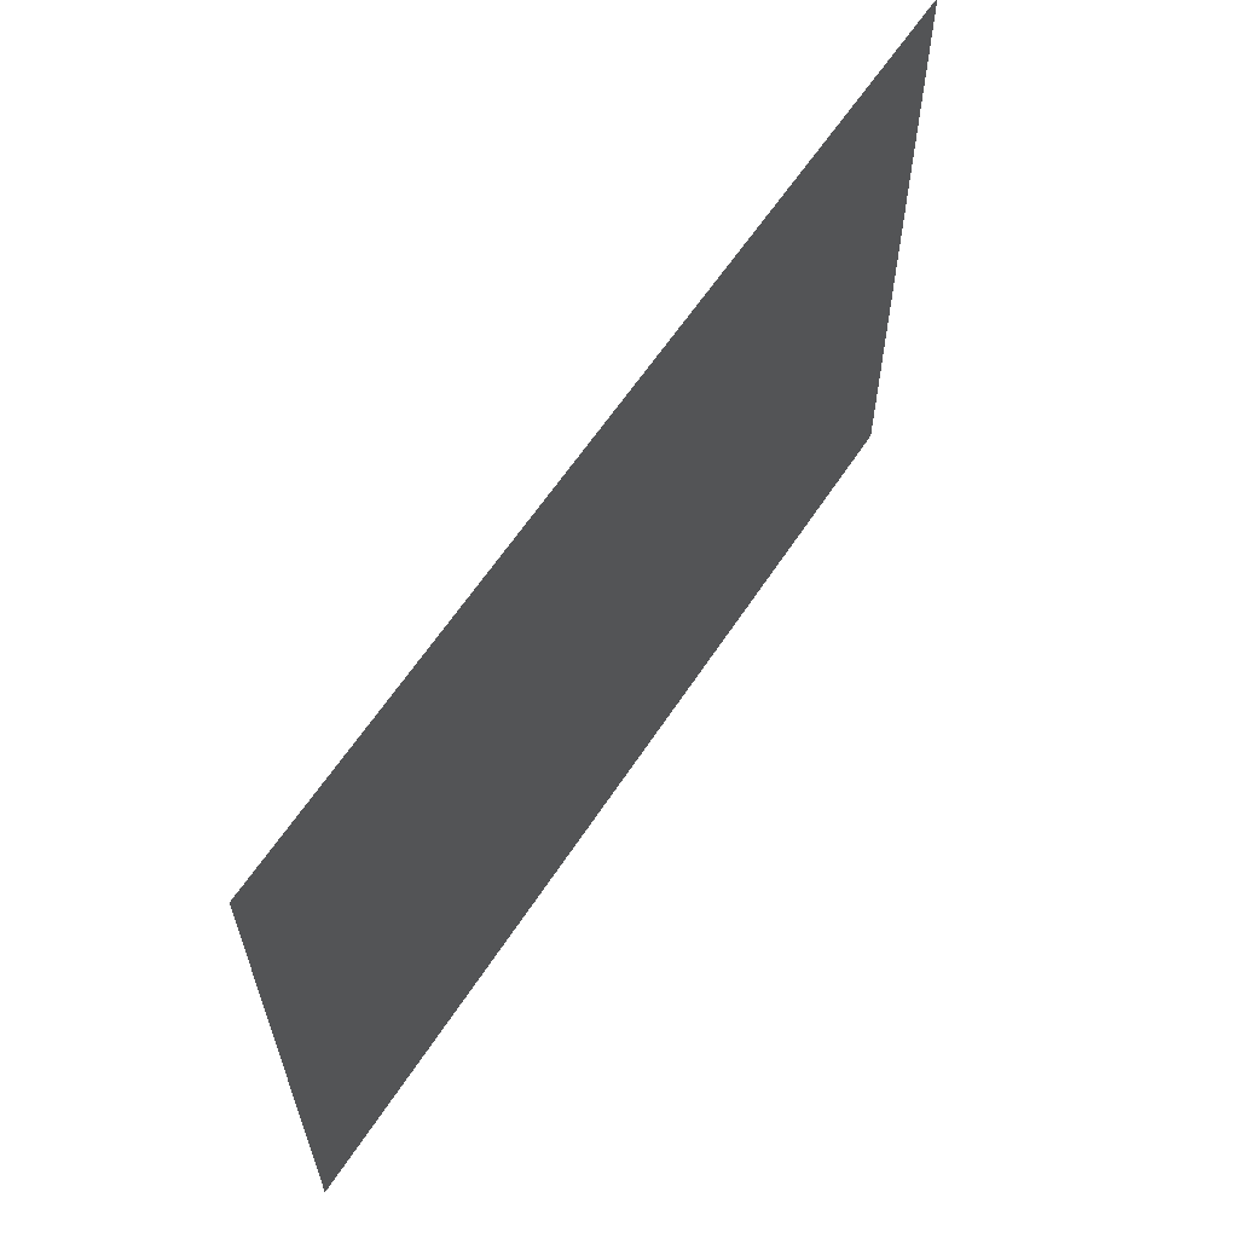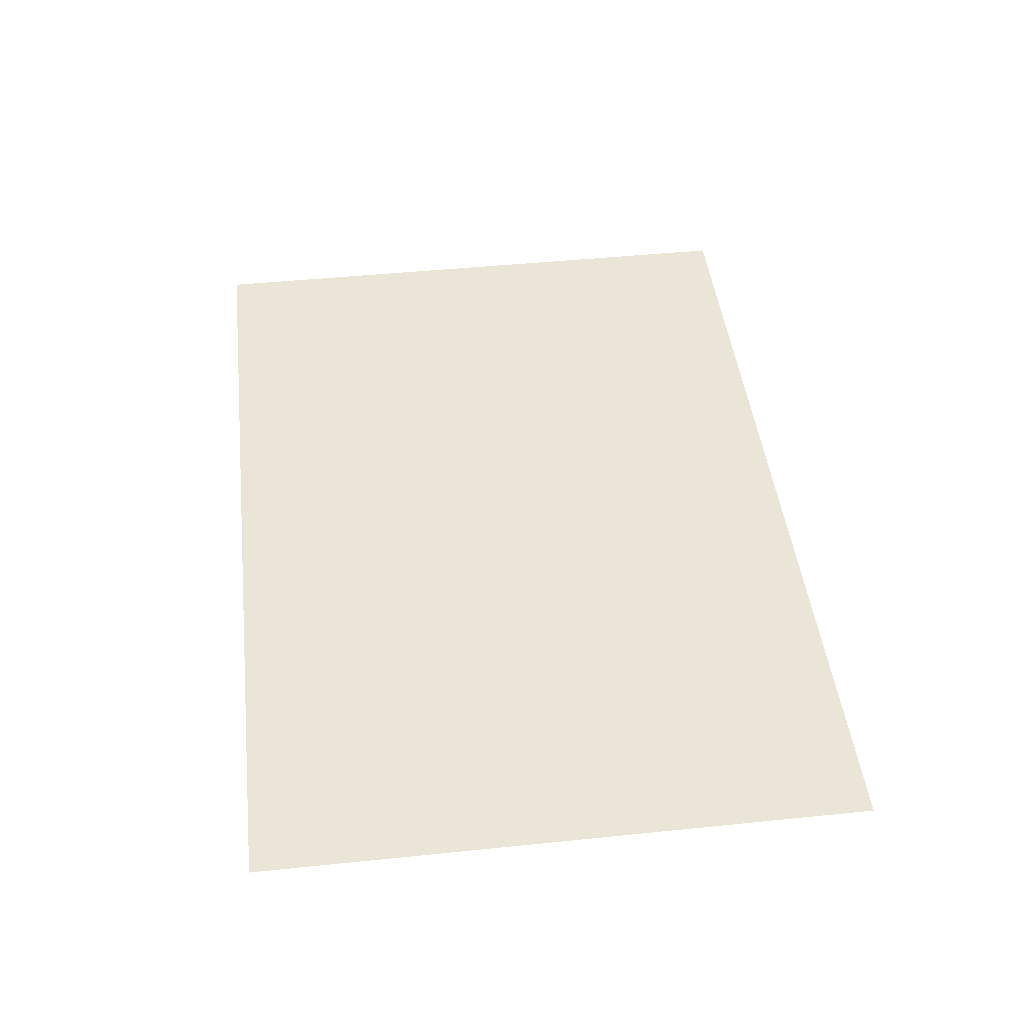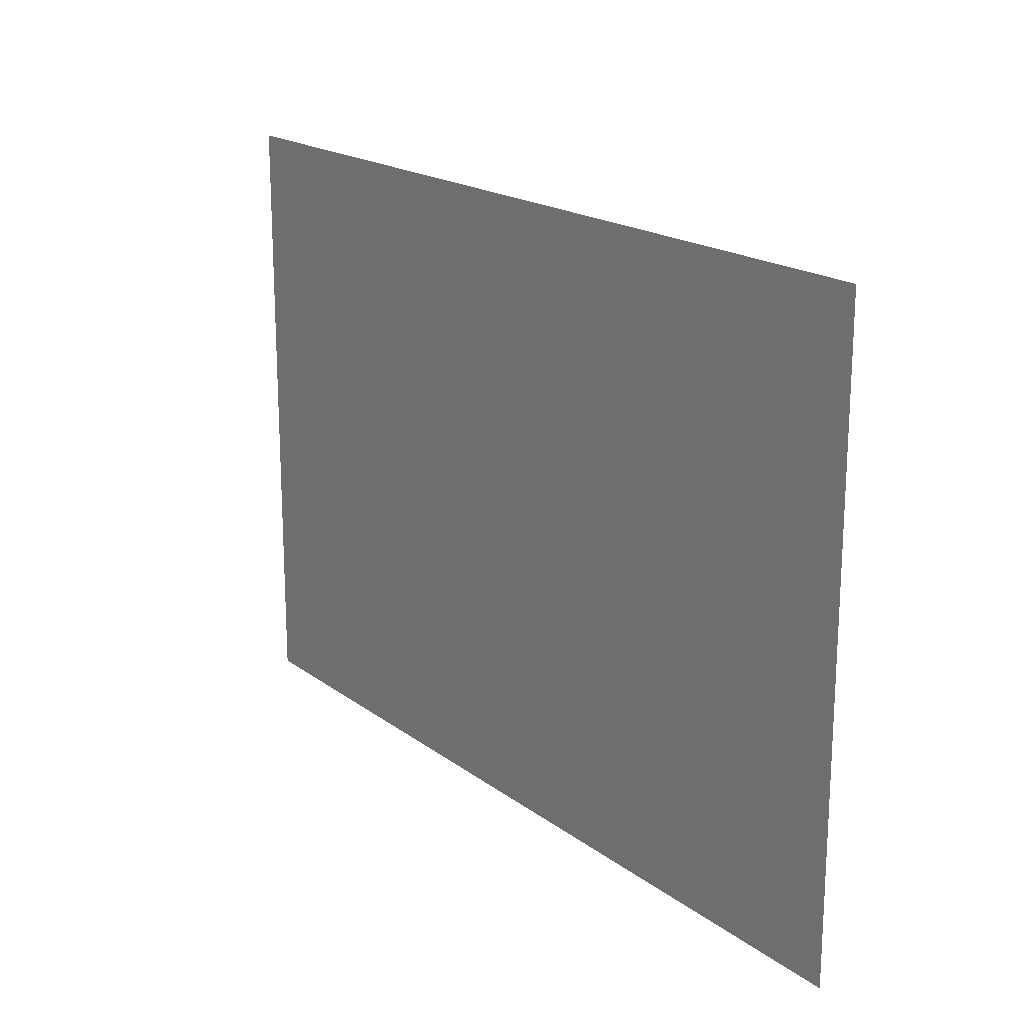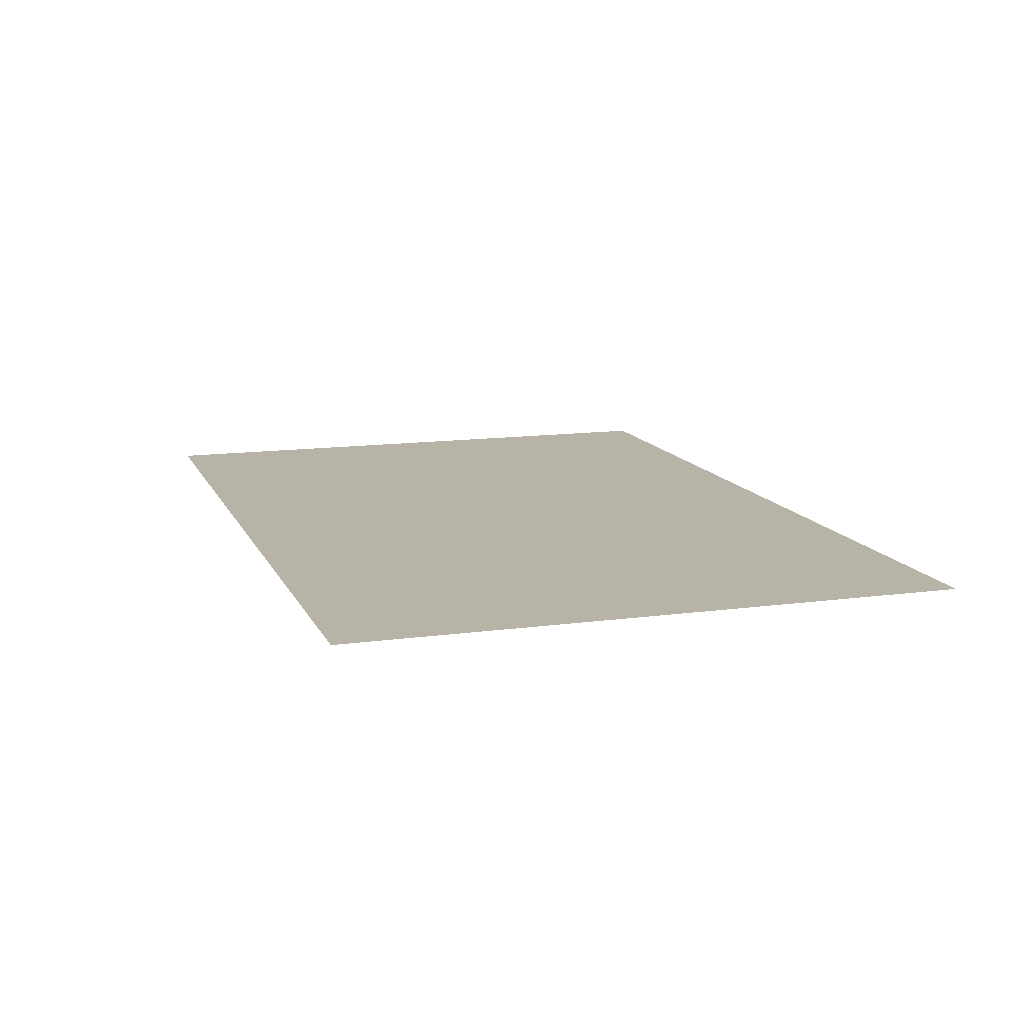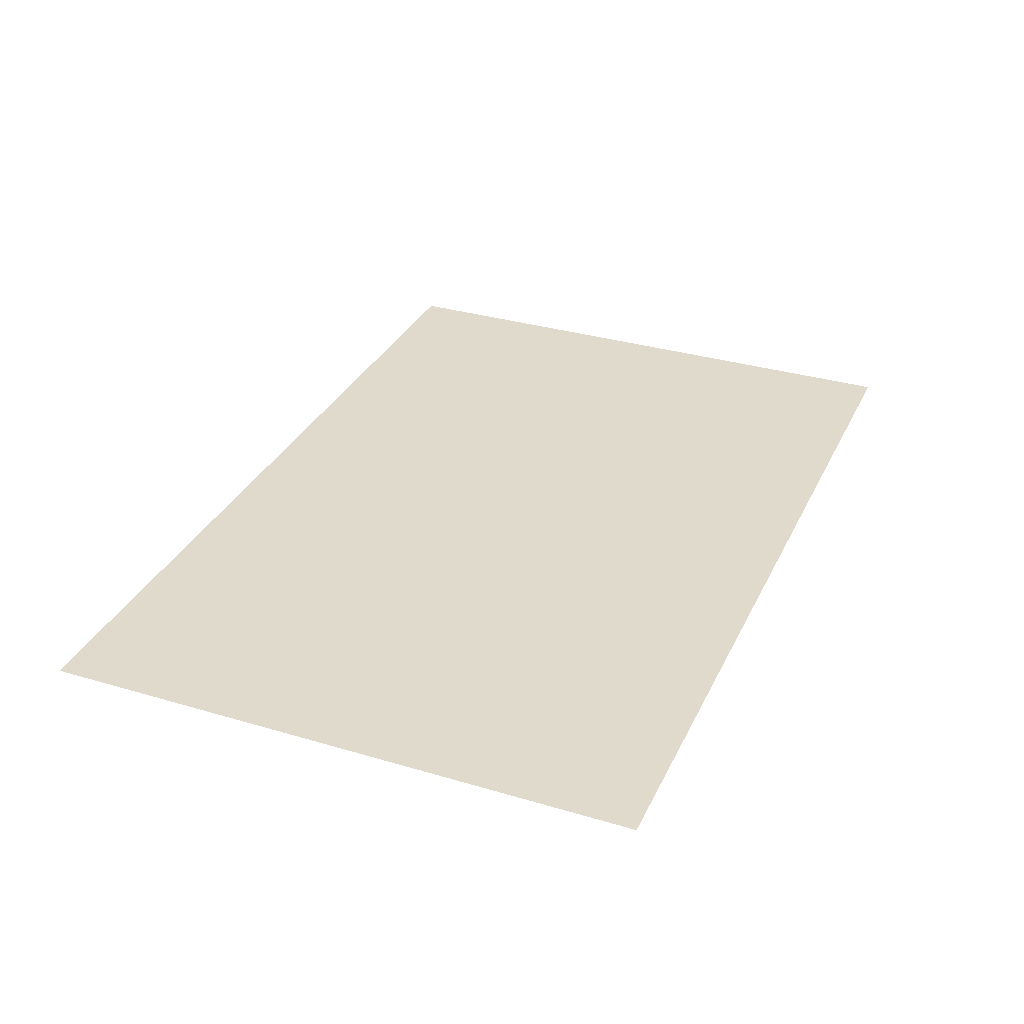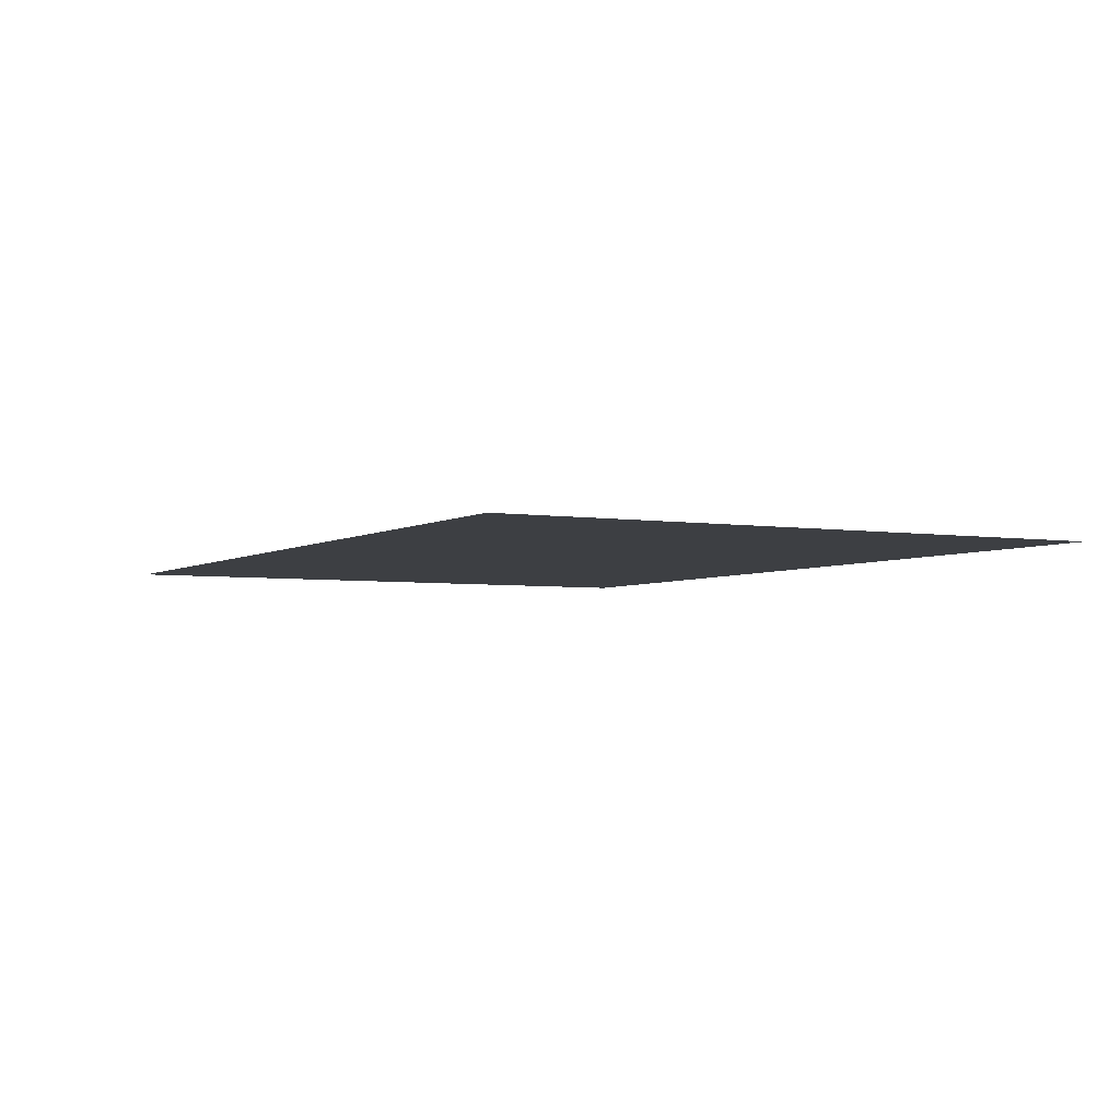
<metadata>
{"format":"obj","ext":"obj","renderer":"f3d","projection":"perspective","resolution":1024,"background":"white","views":[{"elev":60.8,"azim":-56.9,"up":"+Z"},{"elev":46.0,"azim":-96.7,"up":"+Y"},{"elev":18.7,"azim":54.1,"up":"+Z"},{"elev":12.8,"azim":72.4,"up":"+Y"},{"elev":32.5,"azim":-67.5,"up":"+Y"},{"elev":-3.9,"azim":-118.4,"up":"+Y"}]}
</metadata>
<code>
v -2.64 0 -0.7975
v -1.045 0 -0.7975
v -1.045 0 -0.3025
v -2.64 0 -0.3025
v -1.045 0 -0.7975
v 0.055 0 -0.7975
v 0.055 0 -0.3025
v -1.045 0 -0.3025
v 0.055 0 -0.7975
v 2.64 0 -0.7975
v 2.64 0 -0.3025
v 0.055 0 -0.3025
v -2.64 0 0.3025
v -0.055 0 0.3025
v -0.055 0 0.7975
v -2.64 0 0.7975
v -0.055 0 0.3025
v 1.045 0 0.3025
v 1.045 0 0.7975
v -0.055 0 0.7975
v 1.045 0 0.3025
v 2.64 0 0.3025
v 2.64 0 0.7975
v 1.045 0 0.7975
v 1.045 0 0.3025
v -0.055 0 0.3025
v -1.045 0 -0.3025
v 0.055 0 -0.3025
v -0.215 0 1.567
v -1.315 0 1.567
v -0.055 0 0.7975
v 1.045 0 0.7975
v 0.055 0 -0.7975
v -1.045 0 -0.7975
v 0.215 0 -1.567
v 1.315 0 -1.567
v -2.64 0 -0.7975
v 0.215 0 -1.567
v -1.045 0 -0.7975
v 1.315 0 -1.567
v 2.64 0 -0.7975
v 0.055 0 -0.7975
v -2.64 0 -0.3025
v -1.045 0 -0.3025
v -0.055 0 0.3025
v -2.64 0 0.3025
v 0.055 0 -0.3025
v 2.64 0 -0.3025
v 2.64 0 0.3025
v 1.045 0 0.3025
v -2.64 0 0.7975
v -0.055 0 0.7975
v -1.315 0 1.567
v 1.045 0 0.7975
v 2.64 0 0.7975
v -0.215 0 1.567
v 0.215 0 -1.567
v -2.64 0 -0.7975
v -2.85 0 -1.95
v 1.315 0 -1.567
v 0.215 0 -1.567
v -2.85 0 -1.95
v 2.85 0 -1.95
v 1.315 0 -1.567
v 2.85 0 -1.95
v 2.64 0 -0.7975
v 2.64 0 0.7975
v 2.85 0 1.95
v -0.215 0 1.567
v -0.215 0 1.567
v 2.85 0 1.95
v -2.85 0 1.95
v -1.315 0 1.567
v -2.64 0 0.7975
v -1.315 0 1.567
v -2.85 0 1.95
v -2.64 0 -0.7975
v -2.64 0 0.7975
v -2.85 0 1.95
v -2.85 0 -1.95
v 2.85 0 1.95
v 2.64 0 0.7975
v 2.64 0 -0.7975
v 2.85 0 -1.95
g mesh6885689
f 1 2 3
f 3 4 1
f 5 6 7
f 7 8 5
f 9 10 11
f 11 12 9
f 13 14 15
f 15 16 13
f 17 18 19
f 19 20 17
f 21 22 23
f 23 24 21
f 25 26 27
f 27 28 25
f 29 30 31
f 31 32 29
f 33 34 35
f 35 36 33
g mesh6885691
f 37 38 39
f 40 41 42
f 43 44 45
f 45 46 43
f 47 48 49
f 49 50 47
f 51 52 53
f 54 55 56
f 57 58 59
f 60 61 62
f 62 63 60
f 64 65 66
f 67 68 69
f 70 71 72
f 72 73 70
f 74 75 76
f 77 78 79
f 79 80 77
f 81 82 83
f 83 84 81

</code>
